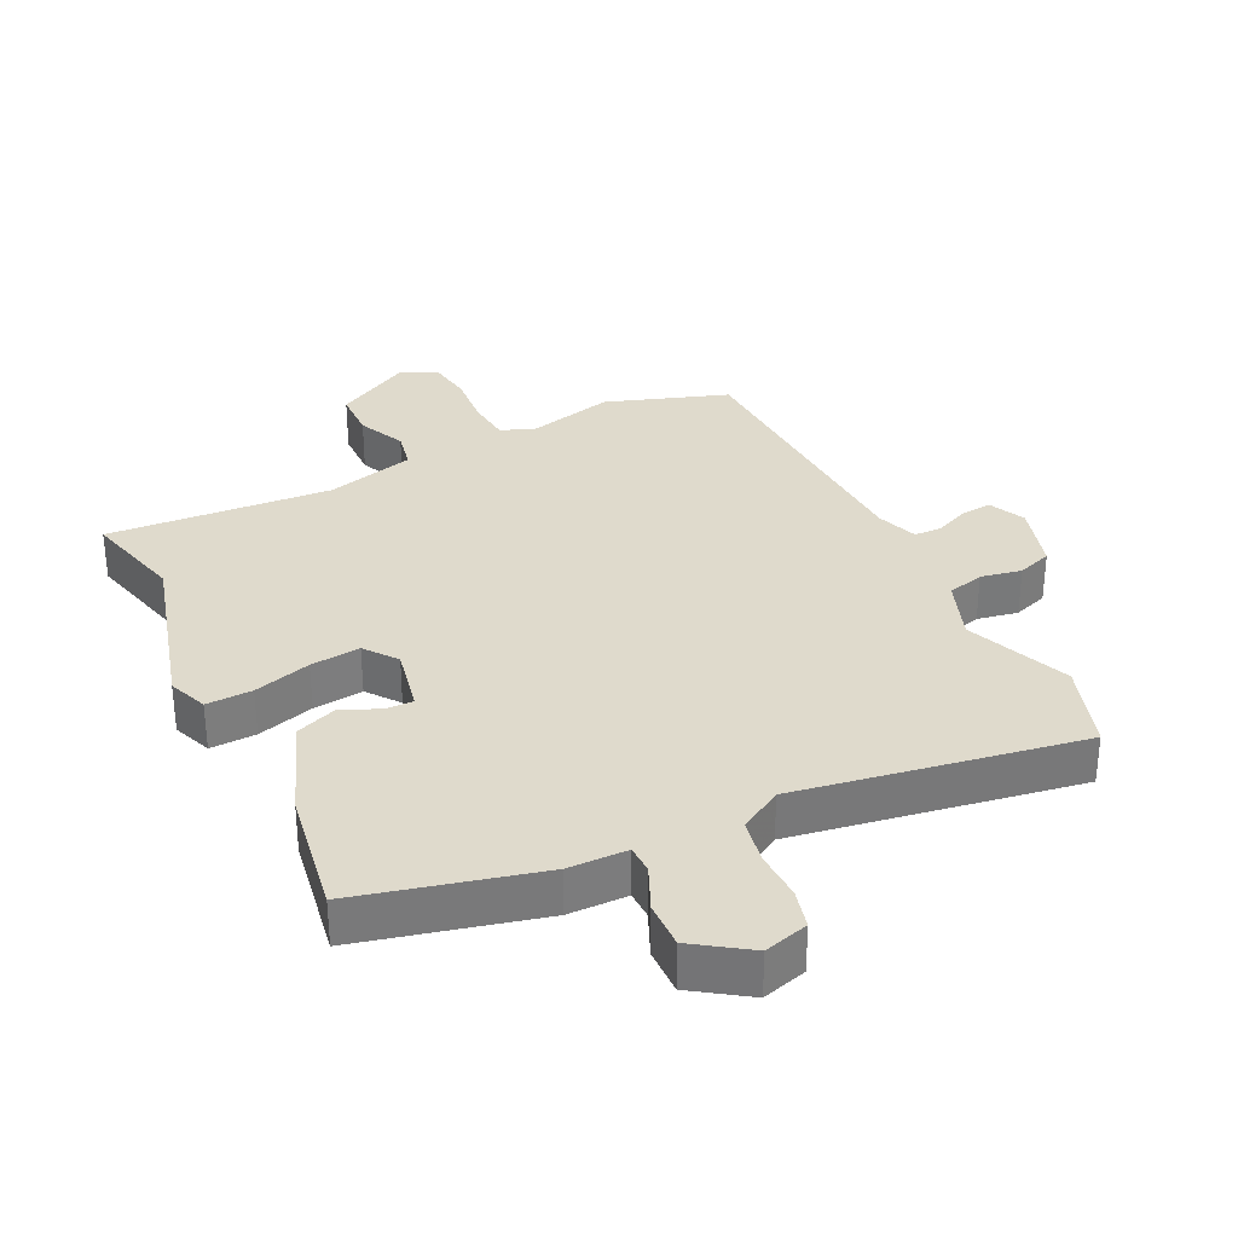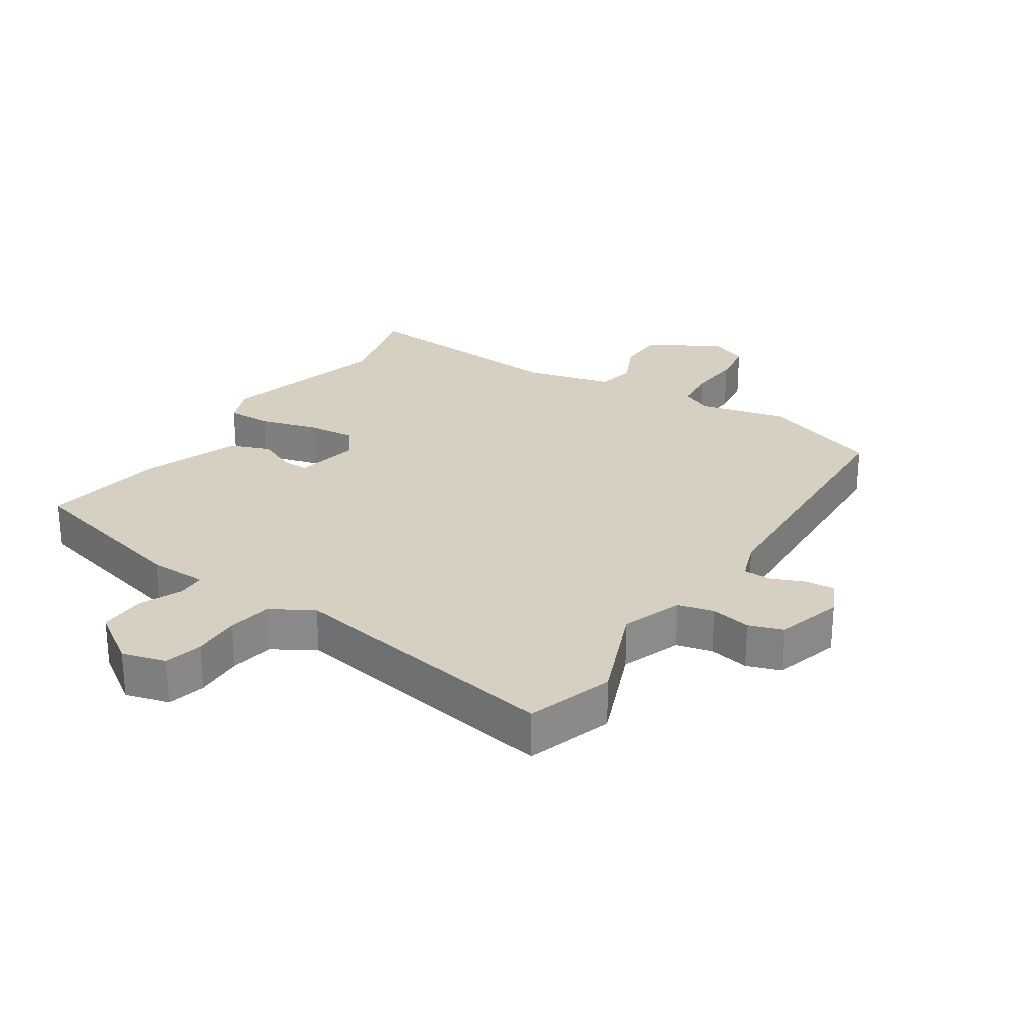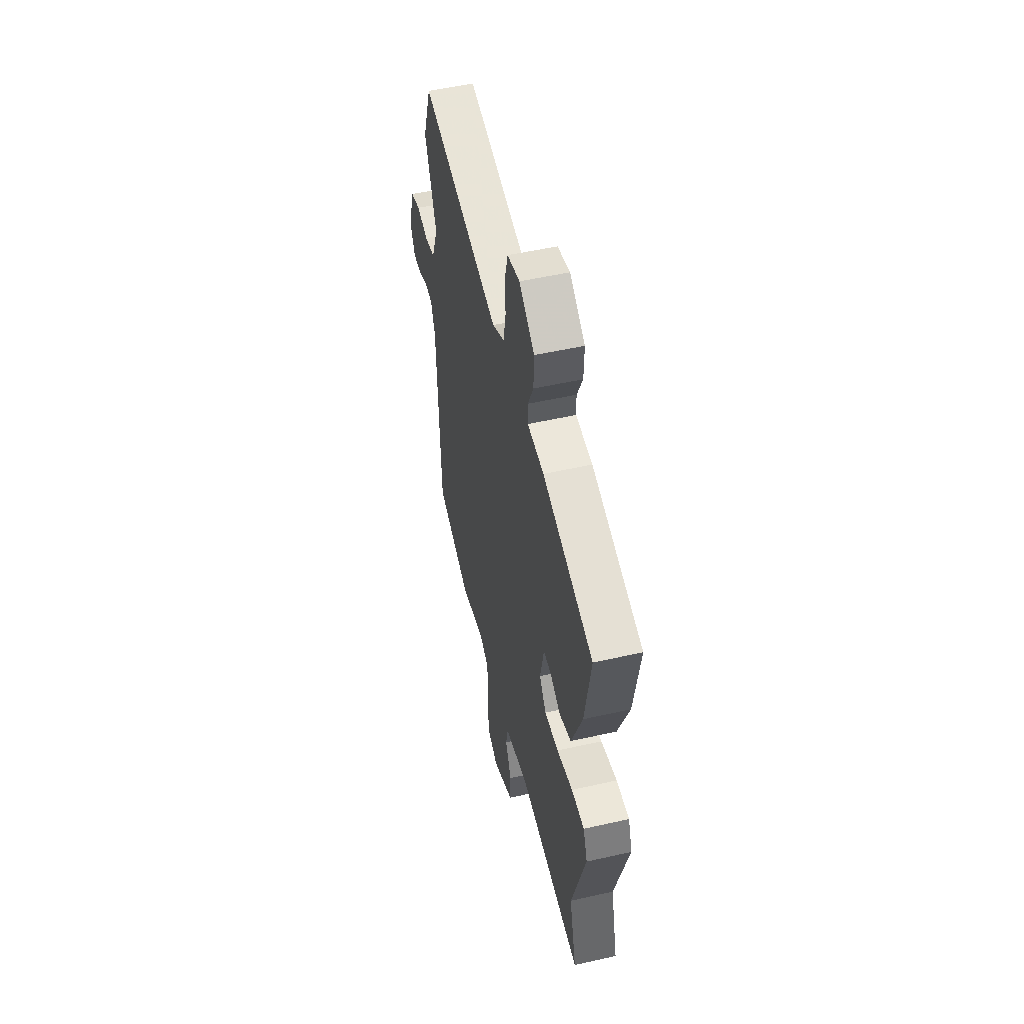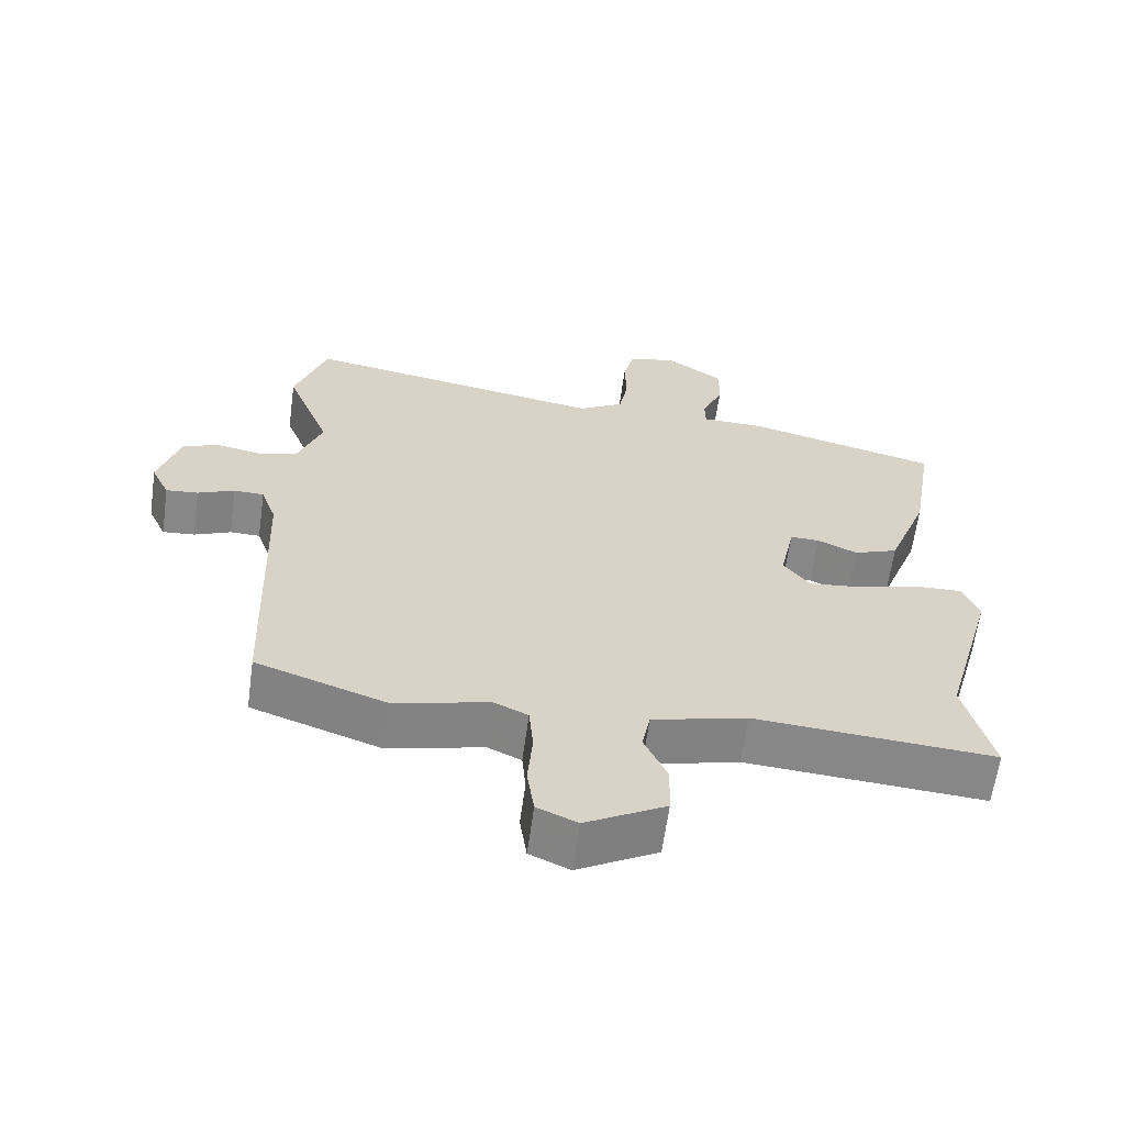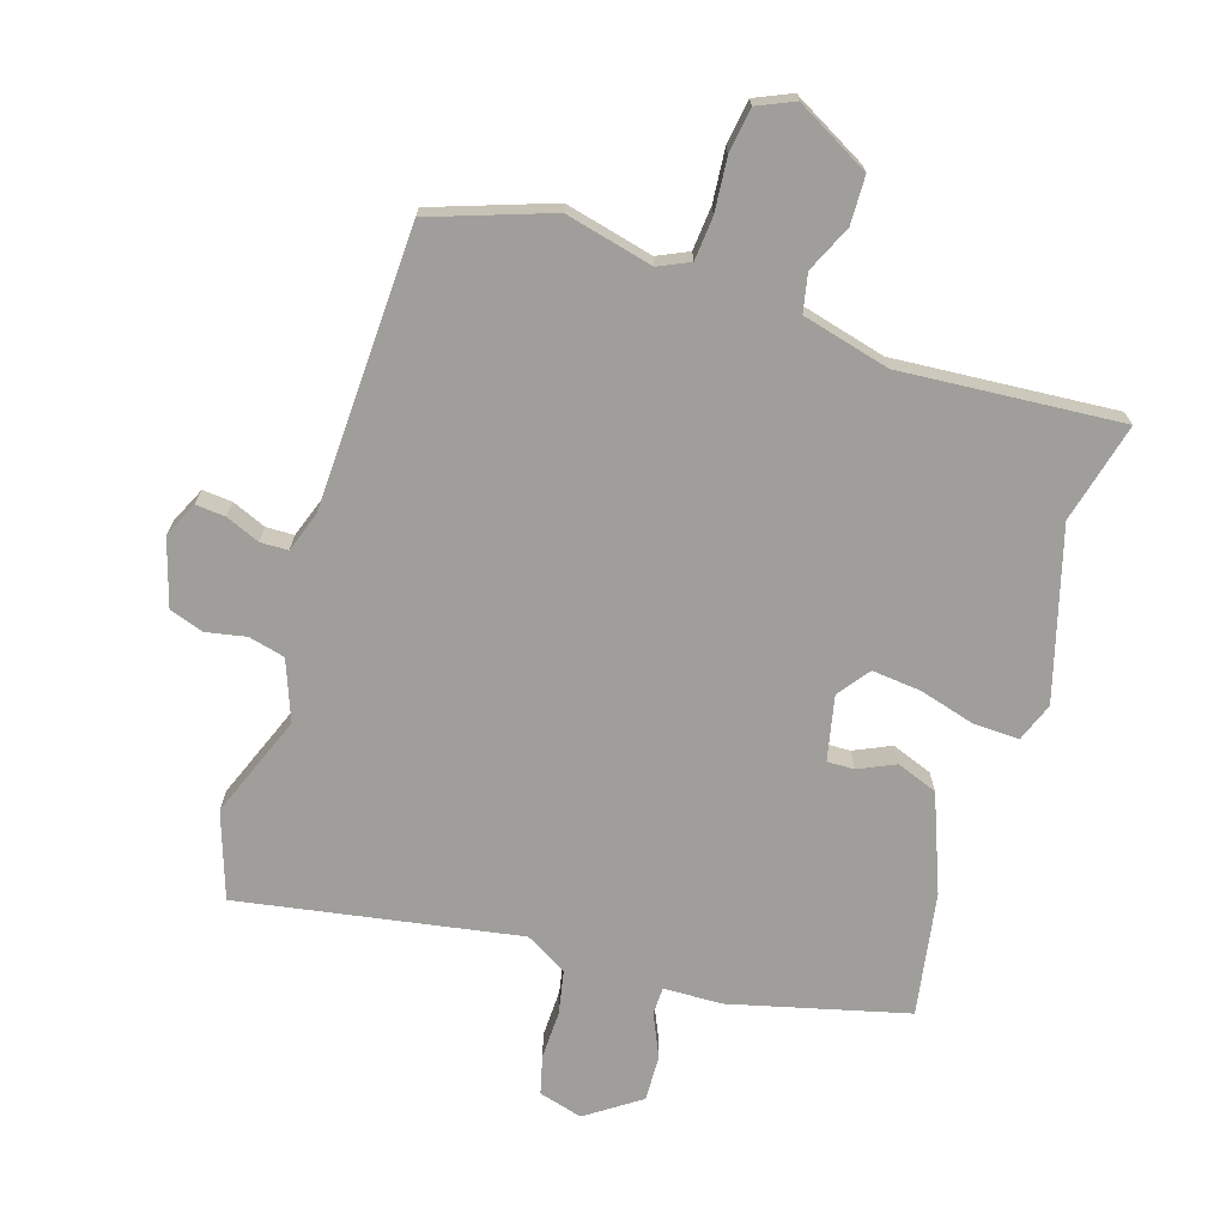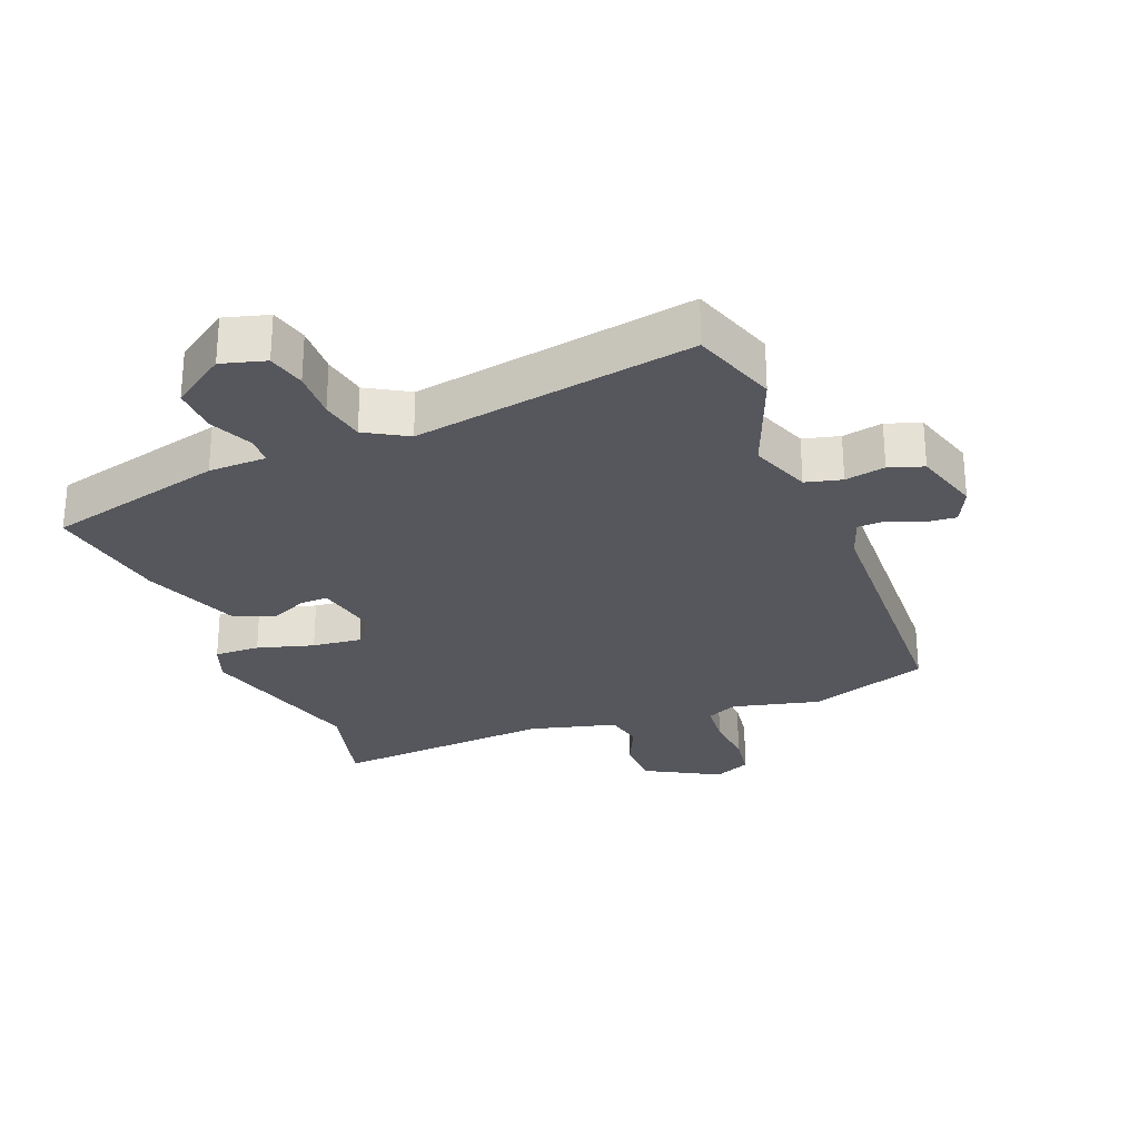
<metadata>
{"format":"obj","ext":"obj","renderer":"f3d","projection":"perspective","resolution":1024,"background":"white","views":[{"elev":32.5,"azim":-26.2,"up":"+Y"},{"elev":26.5,"azim":33.0,"up":"+Y"},{"elev":52.7,"azim":-103.6,"up":"+Z"},{"elev":-62.6,"azim":172.2,"up":"+Z"},{"elev":-70.8,"azim":162.6,"up":"+Y"},{"elev":-27.5,"azim":21.5,"up":"+Y"}]}
</metadata>
<code>
v -0.519 0.07 0.411
v -0.245 0.07 0.48
v -0.155 0.07 0.482
v -0.154 0.07 0.525
v -0.184 0.07 0.592
v -0.186 0.07 0.663
v -0.103 0.07 0.72
v -0.035 0.07 0.701
v -0.02 0.07 0.642
v -0.022 0.07 0.567
v -0.009 0.07 0.499
v 0.056 0.07 0.461
v 0.488 0.07 0.535
v 0.533 0.07 0.402
v 0.47 0.07 0.243
v 0.505 0.07 0.15
v 0.561 0.07 0.136
v 0.623 0.07 0.148
v 0.676 0.07 0.13
v 0.707 0.07 0.027
v 0.681 0.07 -0.028
v 0.635 0.07 -0.024
v 0.583 0.07 -0.002
v 0.54 0.07 -0.003
v 0.518 0.07 -0.065
v 0.502 0.07 -0.499
v 0.317 0.07 -0.563
v 0.181 0.07 -0.53
v 0.133 0.07 -0.552
v 0.127 0.07 -0.619
v 0.134 0.07 -0.701
v 0.124 0.07 -0.77
v 0.067 0.07 -0.795
v -0.047 0.07 -0.732
v -0.049 0.07 -0.658
v -0.016 0.07 -0.586
v -0.028 0.07 -0.527
v -0.163 0.07 -0.492
v -0.504 0.07 -0.517
v -0.465 0.07 -0.363
v -0.539 0.07 -0.101
v -0.516 0.07 -0.041
v -0.446 0.07 -0.043
v -0.359 0.07 -0.068
v -0.283 0.07 -0.076
v -0.246 0.07 -0.027
v -0.267 0.07 0.073
v -0.309 0.07 0.072
v -0.366 0.07 0.046
v -0.429 0.07 0.07
v -0.487 0.07 0.22
v -0.519 0 0.411
v -0.245 0 0.48
v -0.155 0 0.482
v -0.154 0 0.525
v -0.184 0 0.592
v -0.186 0 0.663
v -0.103 0 0.72
v -0.035 0 0.701
v -0.02 0 0.642
v -0.022 0 0.567
v -0.009 0 0.499
v 0.056 0 0.461
v 0.488 0 0.535
v 0.533 0 0.402
v 0.47 0 0.243
v 0.505 0 0.15
v 0.561 0 0.136
v 0.623 0 0.148
v 0.676 0 0.13
v 0.707 0 0.027
v 0.681 0 -0.028
v 0.635 0 -0.024
v 0.583 0 -0.002
v 0.54 0 -0.003
v 0.518 0 -0.065
v 0.502 0 -0.499
v 0.317 0 -0.563
v 0.181 0 -0.53
v 0.133 0 -0.552
v 0.127 0 -0.619
v 0.134 0 -0.701
v 0.124 0 -0.77
v 0.067 0 -0.795
v -0.047 0 -0.732
v -0.049 0 -0.658
v -0.016 0 -0.586
v -0.028 0 -0.527
v -0.163 0 -0.492
v -0.504 0 -0.517
v -0.465 0 -0.363
v -0.539 0 -0.101
v -0.516 0 -0.041
v -0.446 0 -0.043
v -0.359 0 -0.068
v -0.283 0 -0.076
v -0.246 0 -0.027
v -0.267 0 0.073
v -0.309 0 0.072
v -0.366 0 0.046
v -0.429 0 0.07
v -0.487 0 0.22
f 1 2 3
f 51 1 3
f 50 51 3
f 49 50 3
f 48 49 3
f 47 48 3
f 46 47 3
f 42 43 44
f 41 42 44
f 40 41 44
f 40 44 45
f 39 40 45
f 38 39 45
f 37 38 45 46
f 34 35 36
f 33 34 36
f 32 33 36
f 31 32 36
f 30 31 36
f 29 30 36 37
f 37 46 3
f 29 37 3
f 28 29 3
f 28 3 4
f 27 28 4
f 26 27 4
f 25 26 4
f 21 22 23
f 20 21 23
f 19 20 23
f 18 19 23
f 17 18 23
f 16 17 23 24
f 24 25 4
f 16 24 4
f 15 16 4
f 12 13 14 15
f 8 9 10
f 7 8 10
f 6 7 10
f 5 6 10
f 4 5 10
f 4 10 11
f 12 15 4
f 4 11 12
f 54 53 52
f 54 52 102
f 54 102 101
f 54 101 100
f 54 100 99
f 54 99 98
f 54 98 97
f 95 94 93
f 95 93 92
f 95 92 91
f 96 95 91
f 96 91 90
f 96 90 89
f 97 96 89 88
f 87 86 85
f 87 85 84
f 87 84 83
f 87 83 82
f 87 82 81
f 88 87 81 80
f 54 97 88
f 54 88 80
f 54 80 79
f 55 54 79
f 55 79 78
f 55 78 77
f 55 77 76
f 74 73 72
f 74 72 71
f 74 71 70
f 74 70 69
f 74 69 68
f 75 74 68 67
f 55 76 75
f 55 75 67
f 55 67 66
f 66 65 64 63
f 61 60 59
f 61 59 58
f 61 58 57
f 61 57 56
f 61 56 55
f 62 61 55
f 55 66 63
f 63 62 55
f 1 52 53 2
f 2 53 54 3
f 3 54 55 4
f 4 55 56 5
f 5 56 57 6
f 6 57 58 7
f 7 58 59 8
f 8 59 60 9
f 9 60 61 10
f 10 61 62 11
f 11 62 63 12
f 12 63 64 13
f 13 64 65 14
f 14 65 66 15
f 15 66 67 16
f 16 67 68 17
f 17 68 69 18
f 18 69 70 19
f 19 70 71 20
f 20 71 72 21
f 21 72 73 22
f 22 73 74 23
f 23 74 75 24
f 24 75 76 25
f 25 76 77 26
f 26 77 78 27
f 27 78 79 28
f 28 79 80 29
f 29 80 81 30
f 30 81 82 31
f 31 82 83 32
f 32 83 84 33
f 33 84 85 34
f 34 85 86 35
f 35 86 87 36
f 36 87 88 37
f 37 88 89 38
f 38 89 90 39
f 39 90 91 40
f 40 91 92 41
f 41 92 93 42
f 42 93 94 43
f 43 94 95 44
f 44 95 96 45
f 45 96 97 46
f 46 97 98 47
f 47 98 99 48
f 48 99 100 49
f 49 100 101 50
f 50 101 102 51
f 51 102 52 1

</code>
